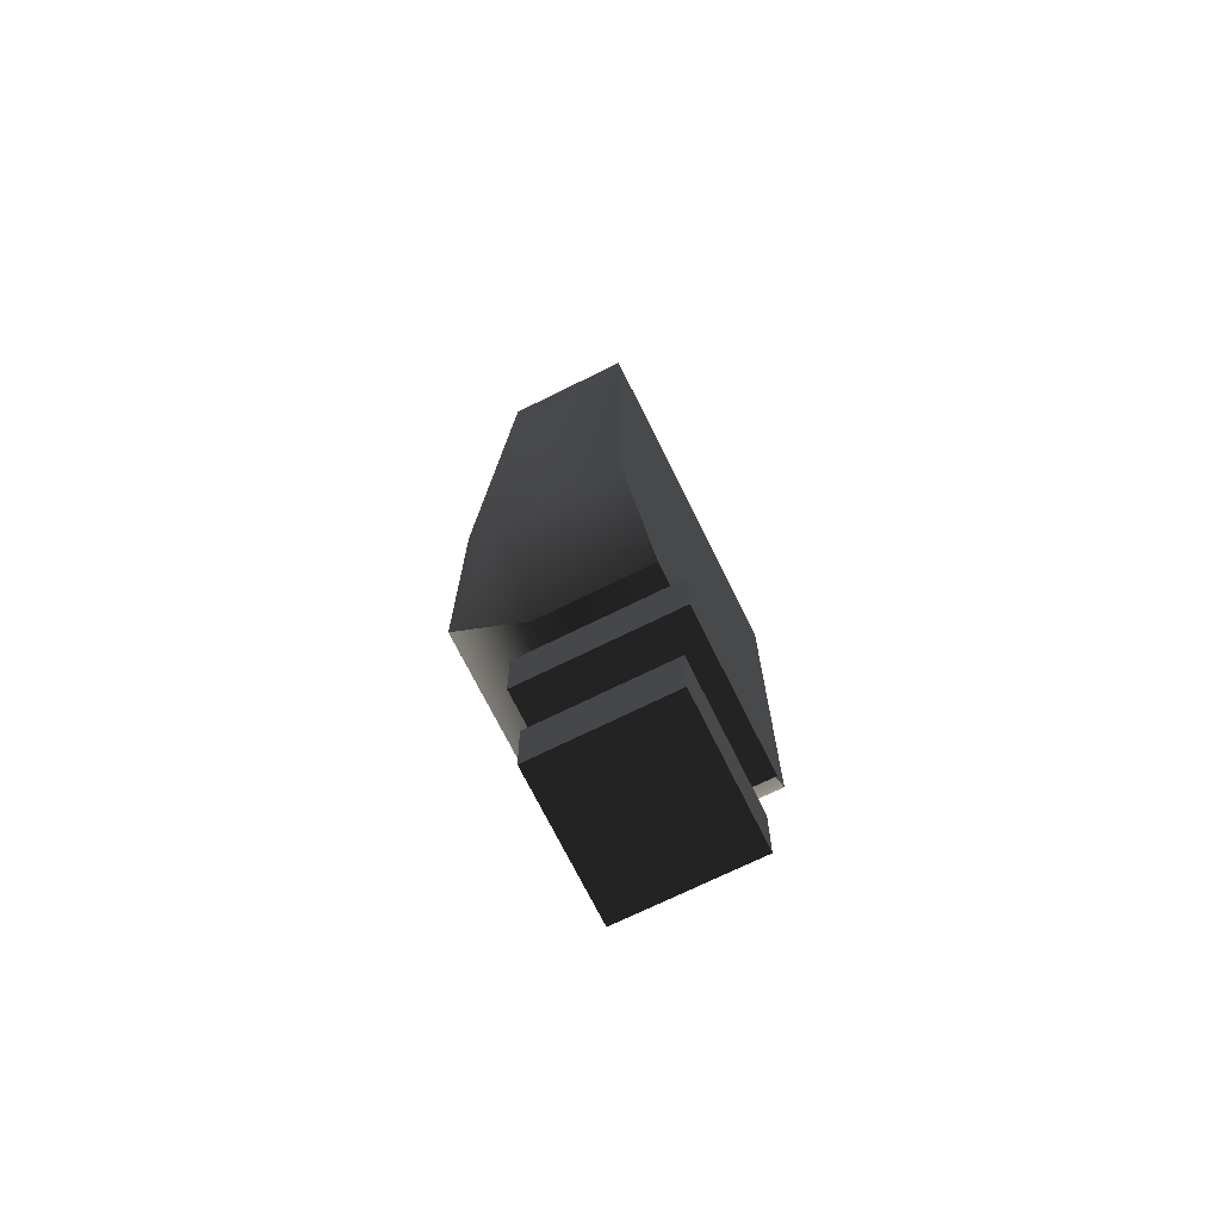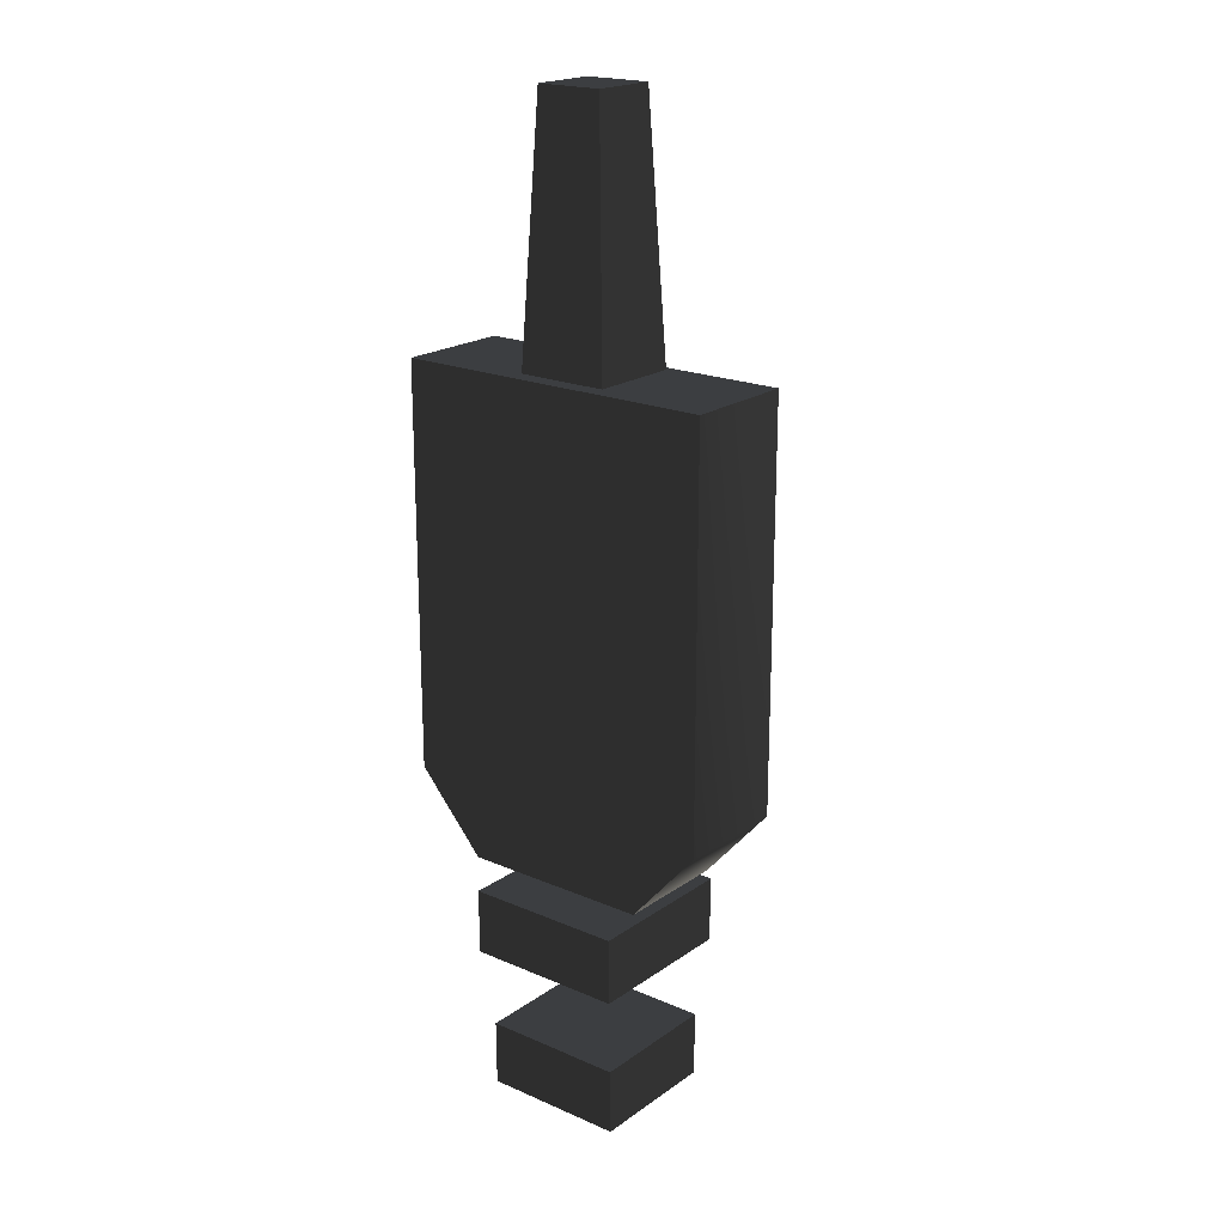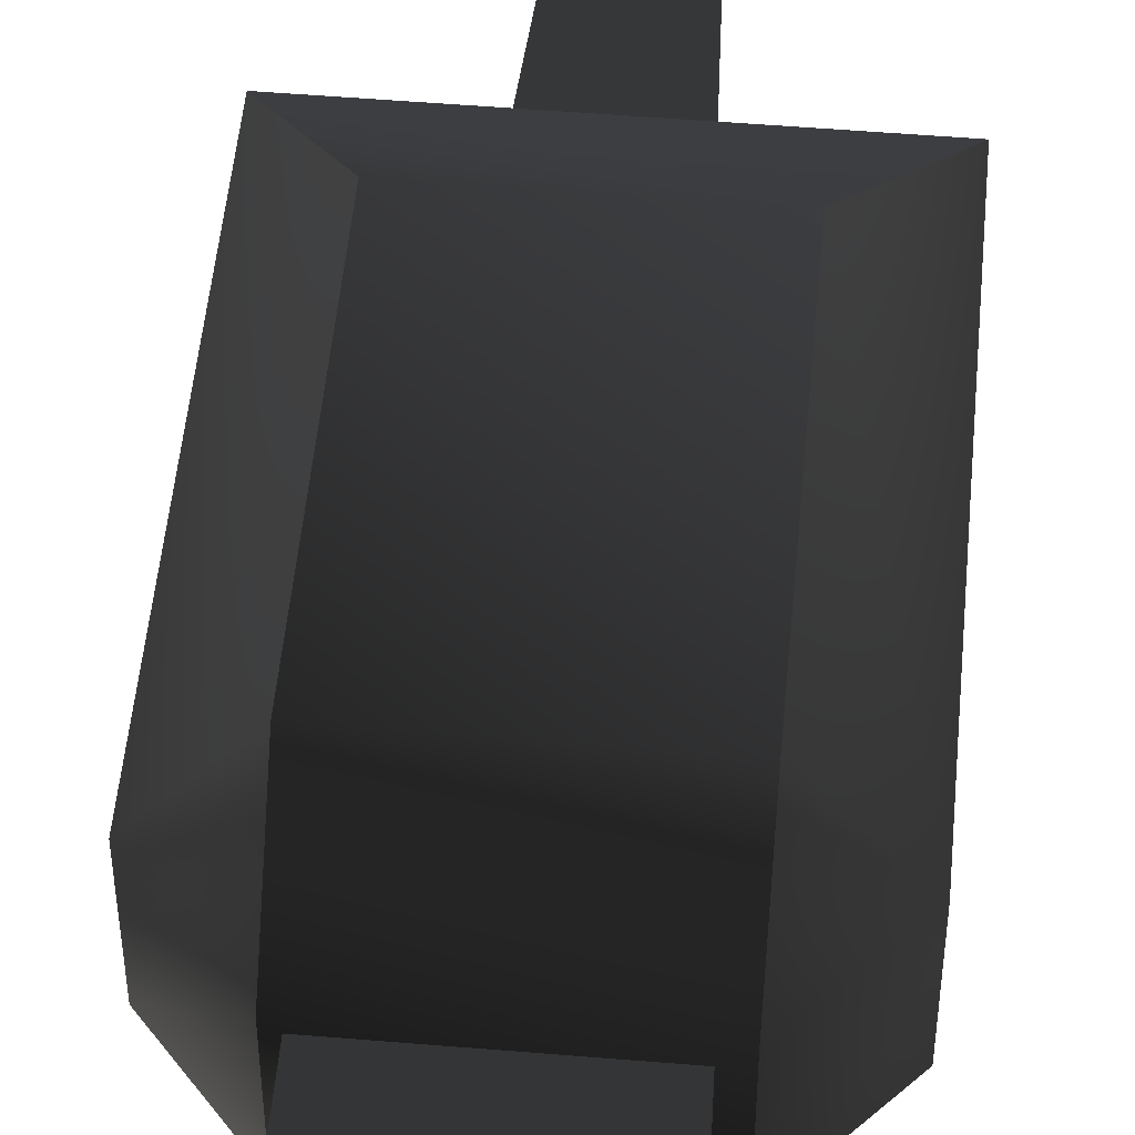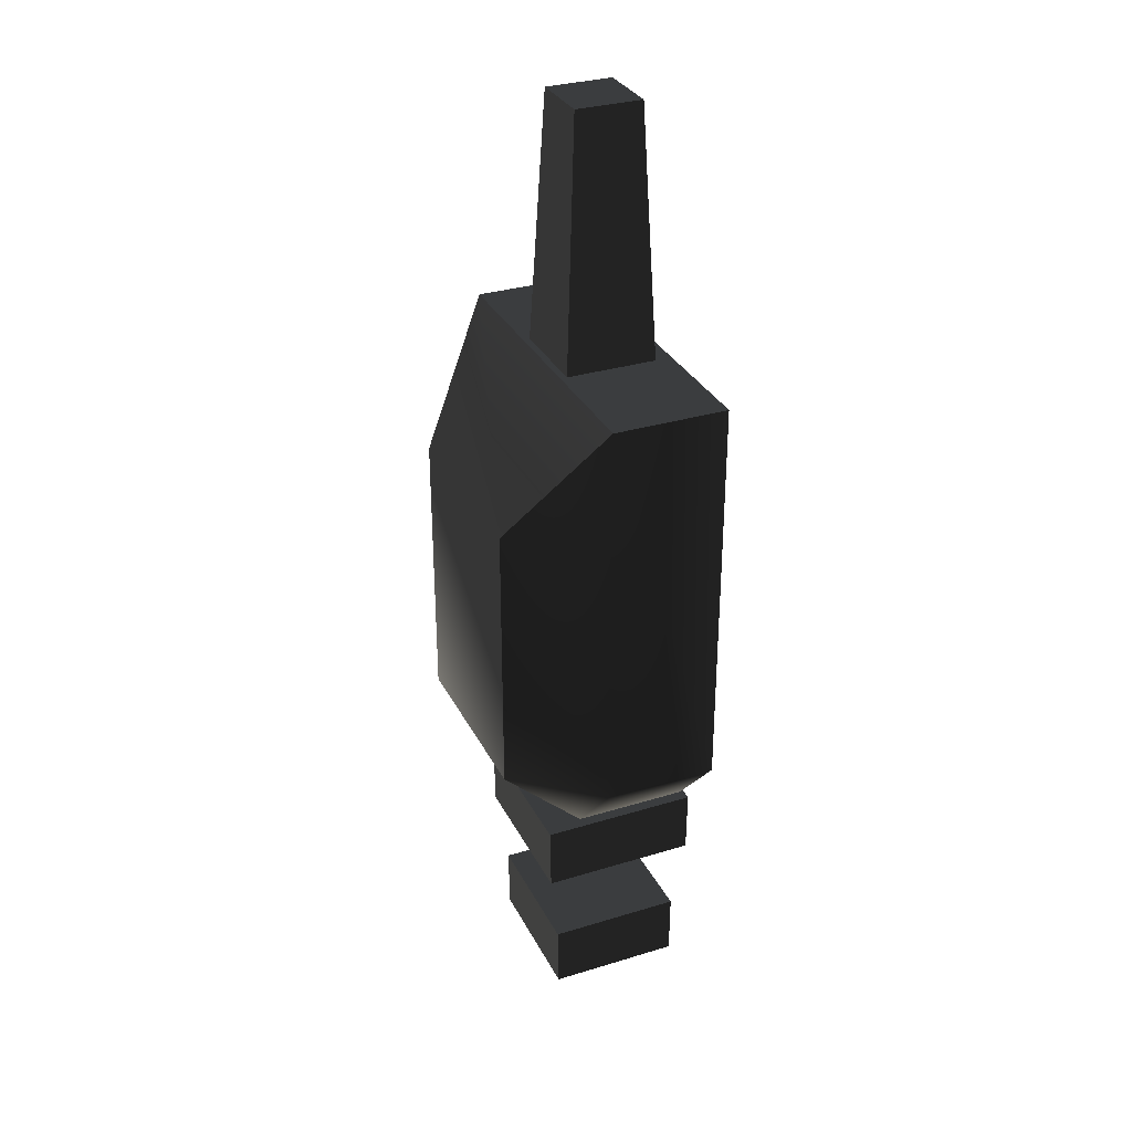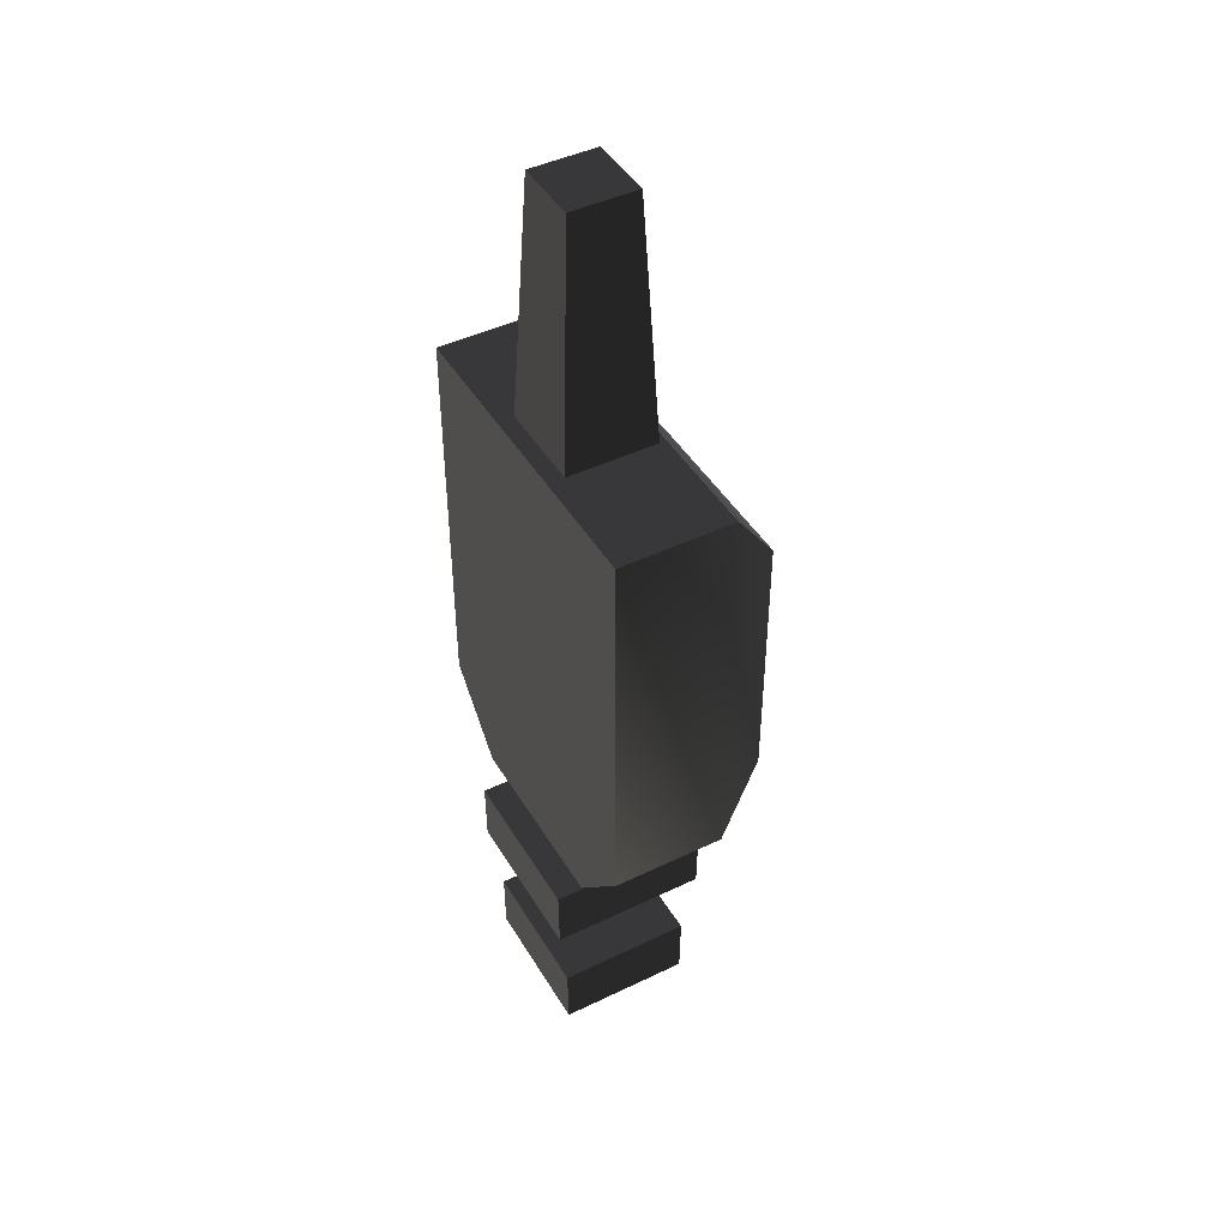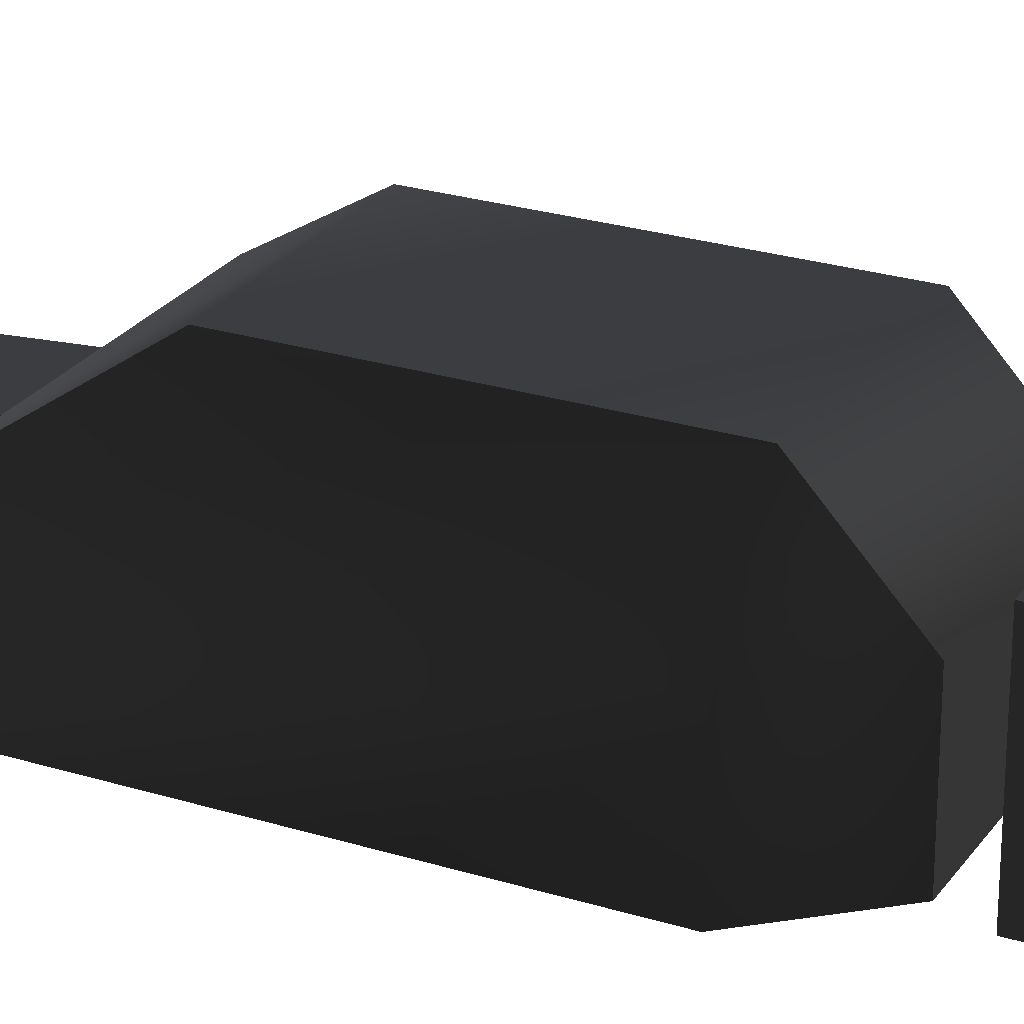
<metadata>
{"format":"obj","ext":"obj","renderer":"f3d","projection":"perspective","resolution":1024,"background":"white","views":[{"elev":-71.5,"azim":-63.7,"up":"+Z"},{"elev":20.1,"azim":38.4,"up":"+Z"},{"elev":51.0,"azim":-174.8,"up":"+Y"},{"elev":31.7,"azim":-113.3,"up":"+Z"},{"elev":44.9,"azim":60.8,"up":"+Z"},{"elev":25.3,"azim":116.7,"up":"+Y"}]}
</metadata>
<code>
v  -0.05848 0.000388 -0.1855
v  -0.05848 0.0705 -0.1855
v  0.05778 0.0705 -0.1855
v  0.05778 0.000388 -0.1855
v  -0.05871 0.1213 -0.1382
v  0.058 0.1213 -0.1382
v  -0.05871 0.1213 0.03347
v  0.058 0.1213 0.03347
v  0.099 0.07051 0.1101
v  -0.1002 0.07051 0.1101
v  -0.1002 0.000388 0.1101
v  0.099 0.000388 0.1101
v  0.099 0.000388 -0.1384
v  -0.1002 0.000388 -0.1384
v  0.099 0.07051 -0.1384
v  -0.1002 0.07051 -0.1384
v  0.02039 0.05892 0.2635
v  0.02039 0.01813 0.2635
v  0.0365 0.002026 -0.06759
v  0.0365 0.07502 -0.06759
v  -0.02039 0.05892 0.2635
v  -0.0365 0.07502 -0.06759
v  -0.02039 0.01813 0.2635
v  -0.0365 0.002026 -0.06759
v  -0.04894 -0.01038 -0.2407
v  -0.04894 -0.01076 -0.2003
v  -0.04894 0.08711 -0.2003
v  -0.04894 0.08652 -0.2407
v  0.04894 -0.01038 -0.2407
v  0.04894 -0.01076 -0.2003
v  0.04894 0.08652 -0.2407
v  0.04894 0.08711 -0.2003
v  -0.04405 -0.003007 -0.3313
v  -0.04405 -0.003335 -0.291
v  -0.04405 0.07986 -0.291
v  -0.04405 0.07936 -0.3313
v  0.04405 0.07986 -0.291
v  0.04405 0.07936 -0.3313
v  0.04405 -0.003007 -0.3313
v  0.04405 -0.003335 -0.291
g frm-wepbas
f 1 2 3
f 1 3 4
f 2 5 6
f 2 6 3
f 5 7 8
f 5 8 6
f 9 8 7
f 9 7 10
g frm-wepbas
f 10 11 12
f 10 12 9
g frm-wepbas
f 11 4 13
f 11 13 12
f 11 14 1
f 11 1 4
g frm-wepbas
f 13 4 3
f 13 3 15
f 15 3 6
f 15 12 13
f 6 9 15
f 15 9 12
f 6 8 9
f 14 10 16
f 5 2 16
f 16 2 1
f 16 1 14
f 16 10 7
f 16 7 5
f 14 11 10
g frm-wepbar1
f 17 18 19
f 17 19 20
f 21 17 20
f 21 20 22
g frm-wepbar1
f 23 21 22
f 23 22 24
f 18 23 24
f 18 24 19
g frm-wepbar1
f 20 19 24
f 20 24 22
g frm-wepbar1
f 18 17 21
f 18 21 23
g frm-wepbar3
f 25 26 27
f 25 27 28
f 29 30 26
f 29 26 25
f 30 29 31
f 30 31 32
f 28 27 32
f 28 32 31
g frm-wepbar3
f 26 30 32
f 26 32 27
f 29 25 28
f 29 28 31
g frm-wepbar2
f 33 34 35
f 33 35 36
f 36 35 37
f 36 37 38
f 39 40 34
f 39 34 33
f 40 39 38
f 40 38 37
g frm-wepbar2
f 34 40 37
f 34 37 35
f 39 33 36
f 39 36 38

</code>
